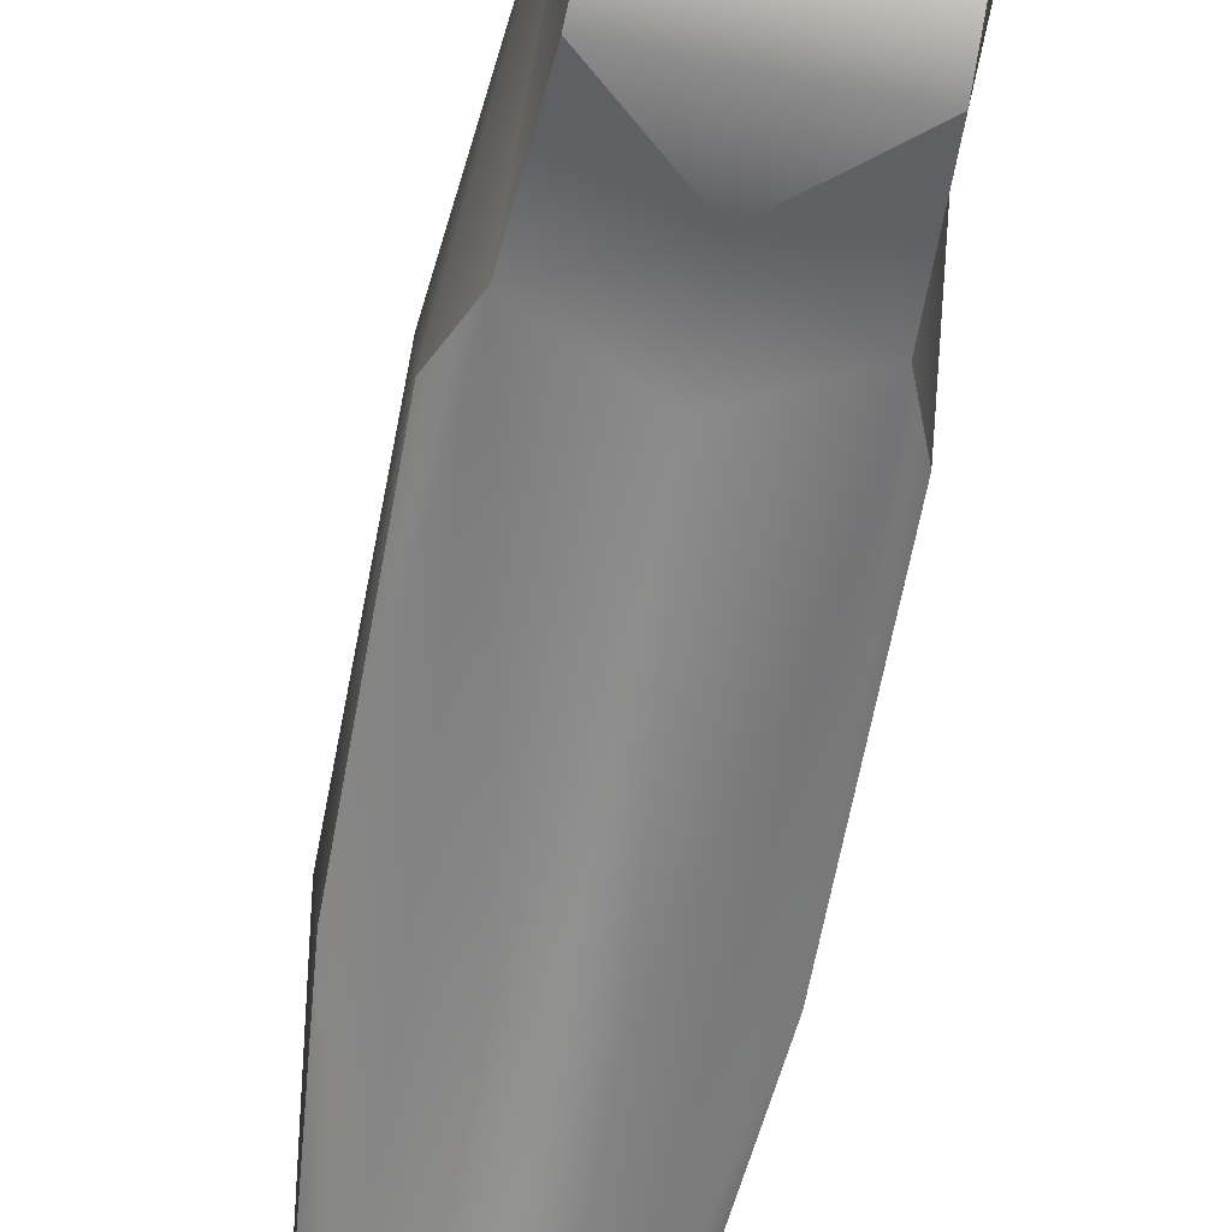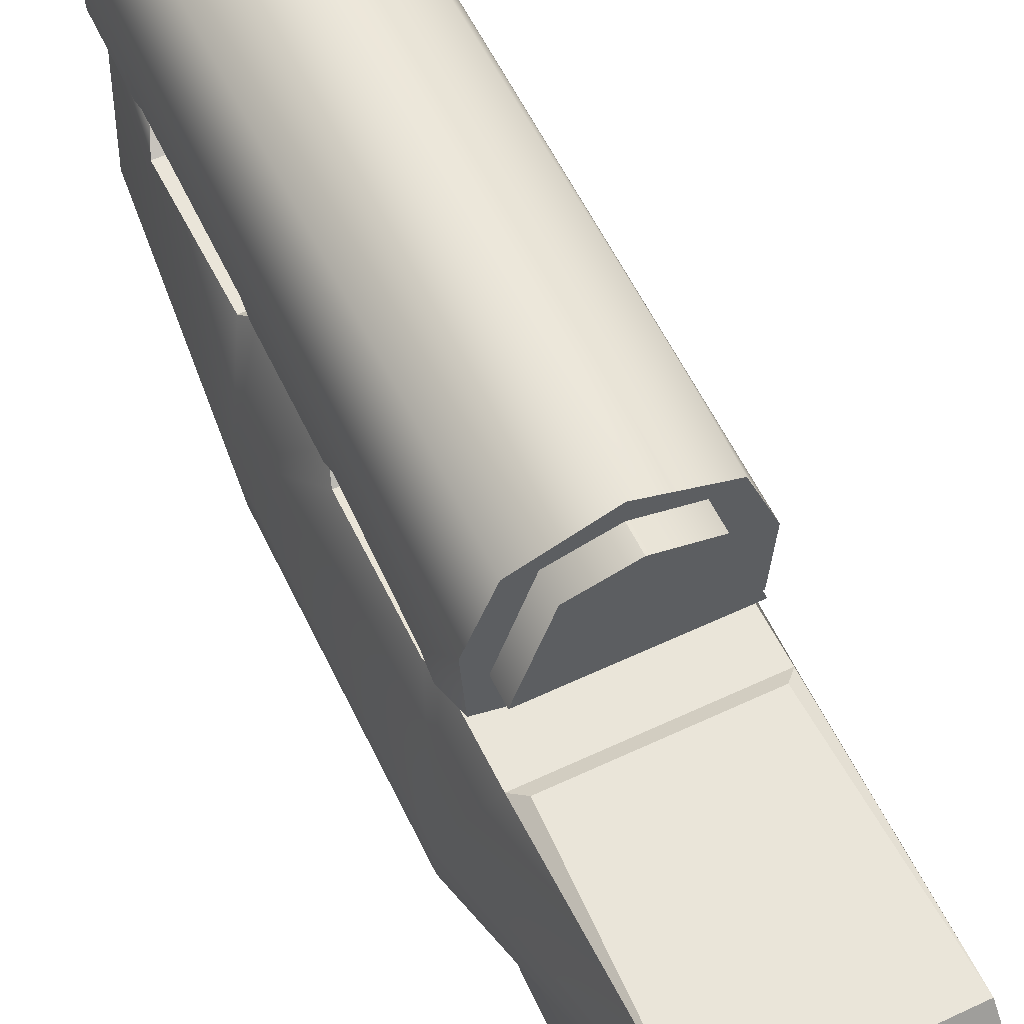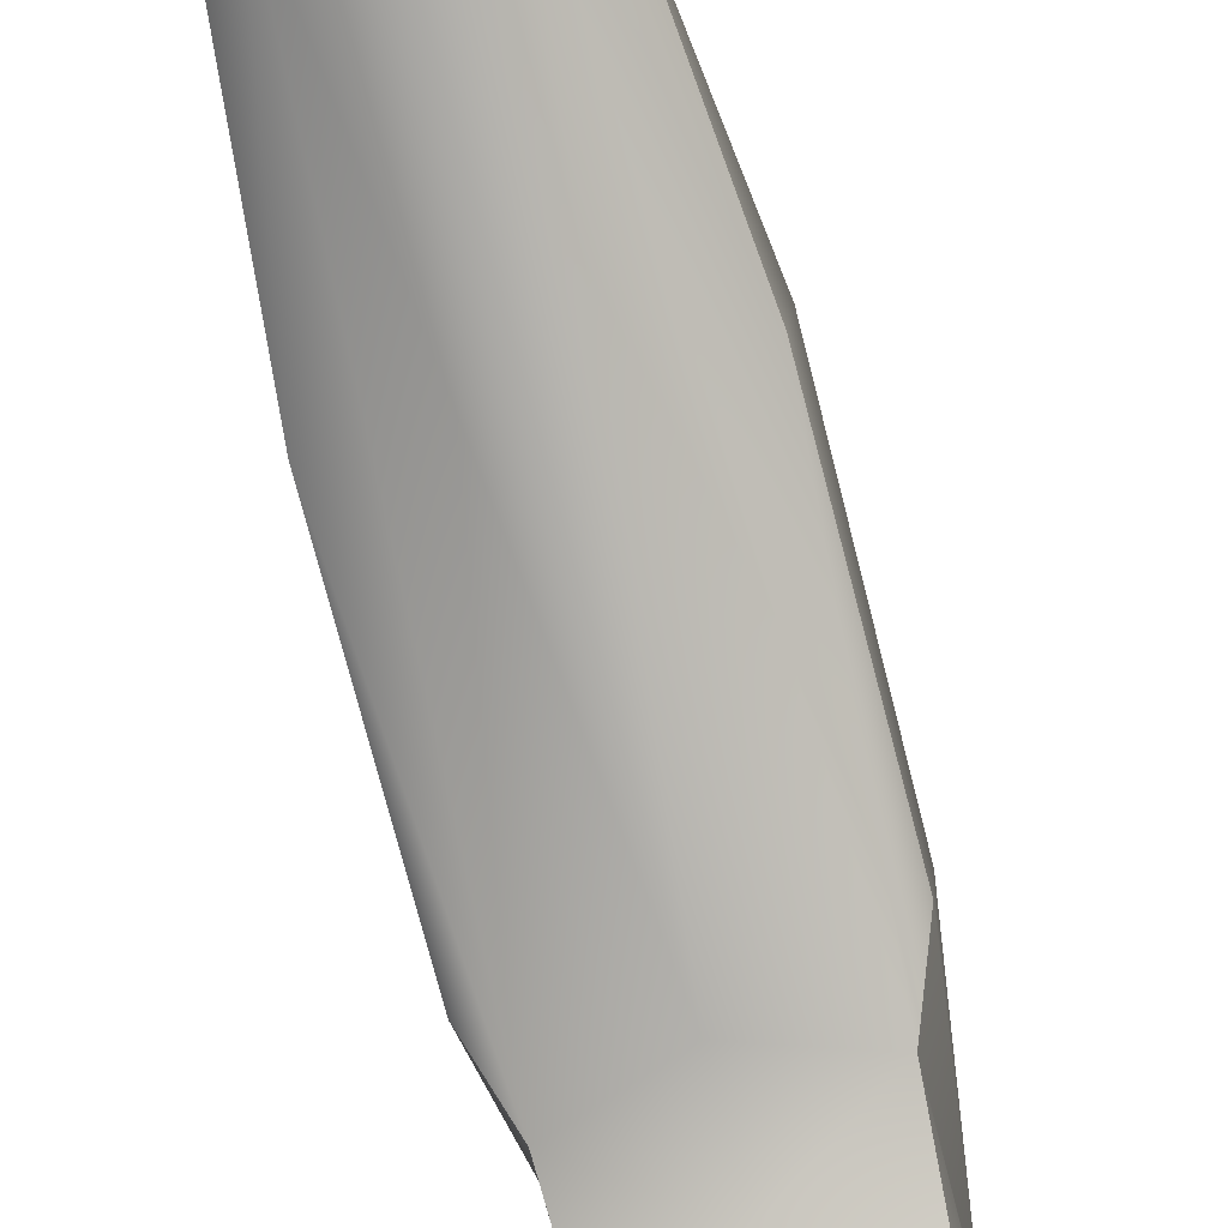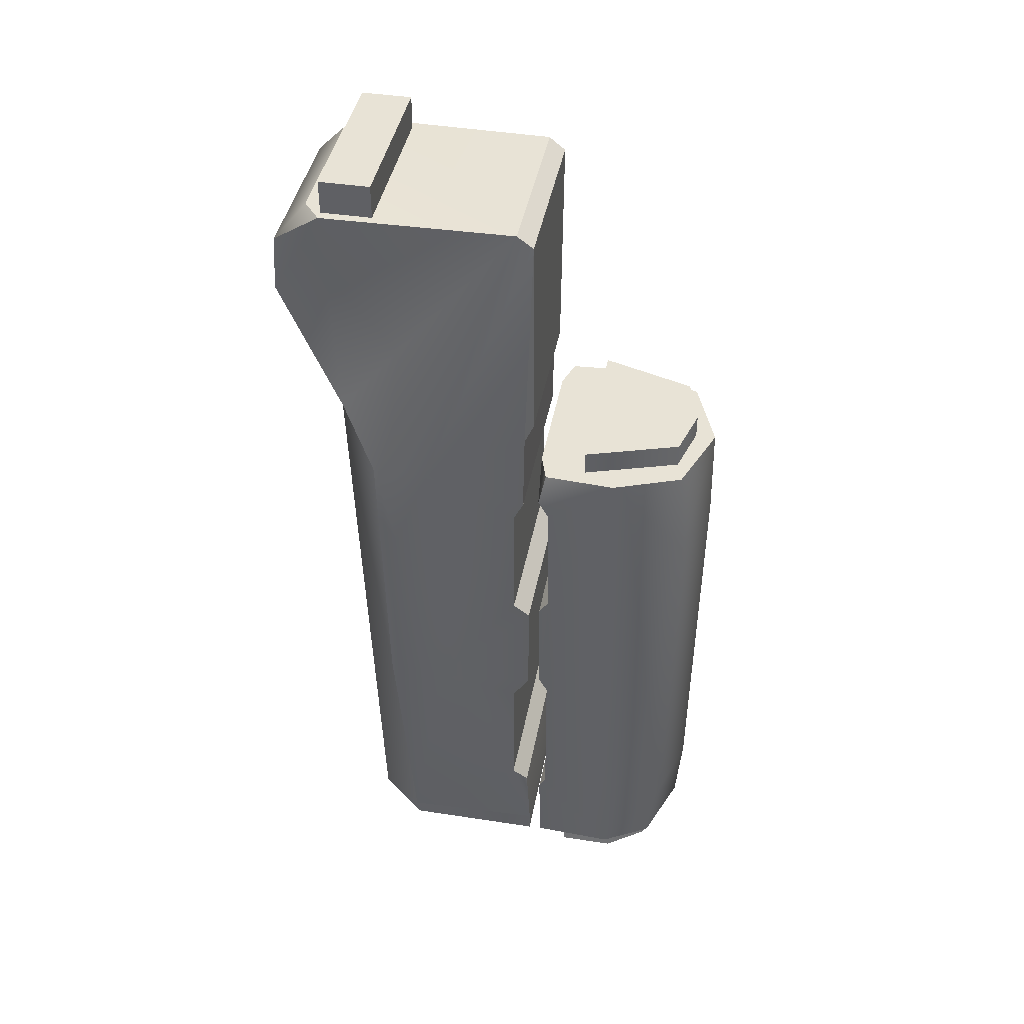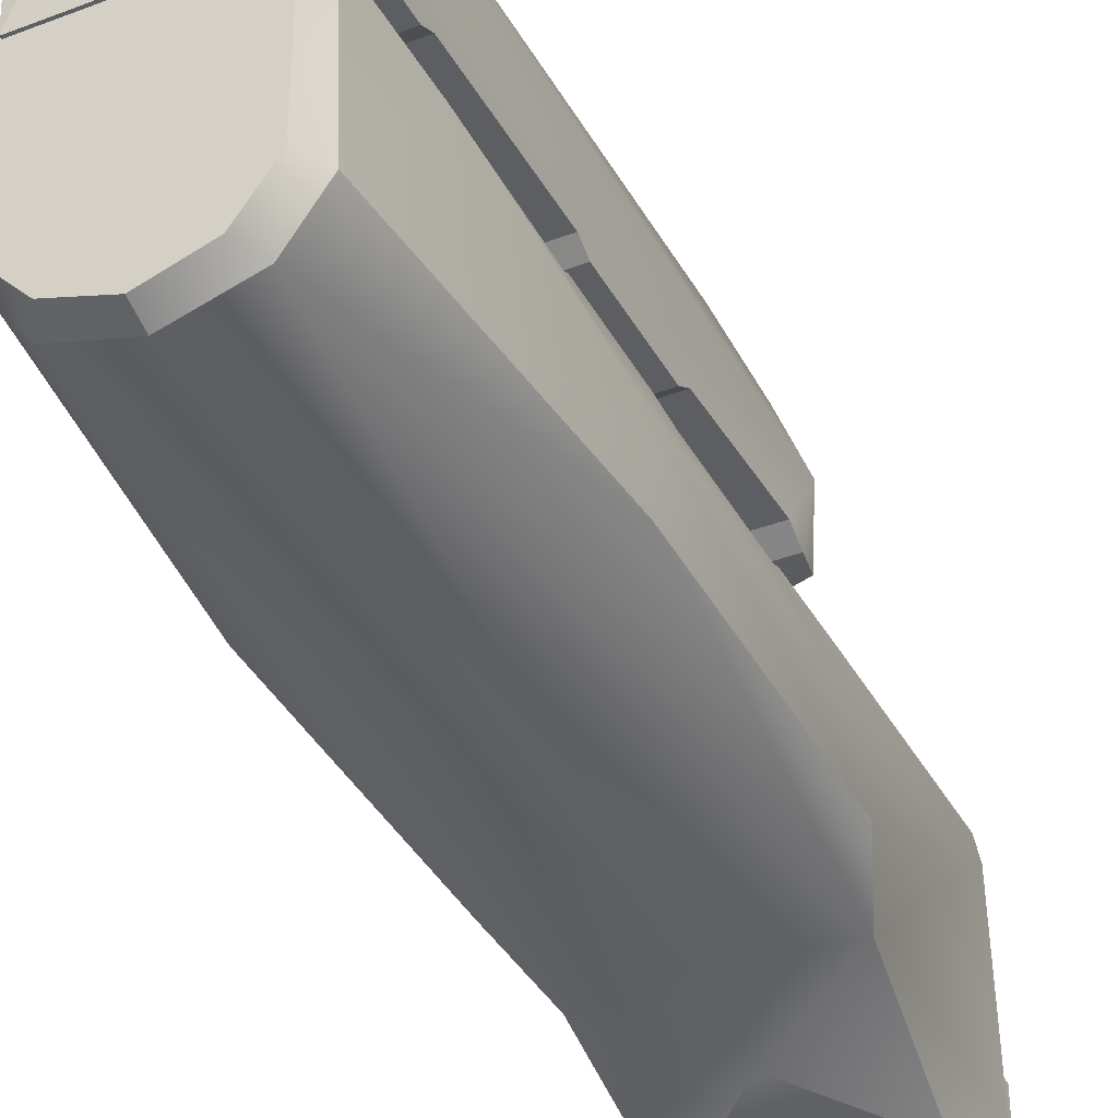
<metadata>
{"format":"obj","ext":"obj","renderer":"f3d","projection":"perspective","resolution":1024,"background":"white","views":[{"elev":-68.9,"azim":169.2,"up":"+Z"},{"elev":58.6,"azim":154.1,"up":"+Z"},{"elev":-74.4,"azim":14.7,"up":"+Z"},{"elev":41.8,"azim":-79.5,"up":"+Y"},{"elev":-37.6,"azim":25.8,"up":"+Z"}]}
</metadata>
<code>
g handguard_ak_molot_vepr_km_vpo_136_LOD1
v 0.01713 0.07719 -0.03046
v 0.01548 0.07722 -0.03045
v 0.01308 0.07719 -0.03369
v 0.01548 0.07722 -0.02135
v 0.01656 0.07719 0.003869
v -0.01548 0.07722 -0.03045
v -0.01308 0.07719 -0.03369
v -0.01713 0.07719 -0.03046
v -0.01548 0.07722 -0.02135
v -0.01656 0.07719 0.003869
v 0.01713 0.07719 -0.03046
v 0.01746 0.0372 -0.0285
v 0.01656 0.07719 0.003869
v 0.02202 0.02627 -0.02212
v 0.0159 0.06107 -0.03978
v 0.01552 0.07097 -0.0392
v 0.02268 0.02701 -0.01217
v 0.02302 -0.02592 -0.01047
v 0.02188 -0.02592 -0.02093
v 0.01742 0.01426 0.003528
v 0.01683 0.01737 0.005245
v 0.01734 -0.009178 0.003603
v 0.01621 -0.01263 0.006453
v 0.01627 -0.03166 0.006453
v 0.01741 -0.03493 0.003631
v 0.01778 -0.05922 0.003631
v 0.01687 0.03303 0.00548
v 0.01642 0.07494 0.006784
v 0.01696 -0.07607 -0.01857
v 0.01599 -0.07621 0.007003
v 0.01604 -0.0632 0.006308
v 0.01548 0.07722 -0.02135
v 0.01548 0.08328 -0.02135
v 0.01548 0.07722 -0.03045
v 0.01548 0.08328 -0.03045
v 0.01308 0.07719 -0.03369
v 0.01552 0.07097 -0.0392
v 0.01713 0.07719 -0.03046
v -0.01308 0.07719 -0.03369
v -0.01552 0.07097 -0.0392
v -0.01713 0.07719 -0.03046
v -0.0159 0.06107 -0.03978
v 0.0159 0.06107 -0.03978
v -8.196e-10 0.04688 -0.03459
v 0.01642 0.07494 0.006784
v 0.01687 0.03303 0.00548
v 0.01493 0.03512 0.006784
v 0.01746 0.0372 -0.0285
v 0.02188 -0.02592 -0.02093
v 0.02202 0.02627 -0.02212
v 0.01138 -0.07603 -0.02663
v 0.01696 -0.07607 -0.01857
v -8.196e-10 0.0302 -0.03151
v -8.196e-10 0.04688 -0.03459
v 0.0159 0.06107 -0.03978
v -8.196e-10 -0.07601 -0.02998
v 0.01548 0.07722 -0.03045
v 0.01548 0.08328 -0.03045
v -0.01548 0.07722 -0.03045
v -0.01548 0.08328 -0.03045
v 0.01548 0.08328 -0.03045
v 0.01548 0.08328 -0.02135
v -0.01548 0.08328 -0.03045
v -0.01548 0.08328 -0.02135
v -0.01548 0.08328 -0.02135
v 0.01548 0.08328 -0.02135
v -0.01548 0.07722 -0.02135
v 0.01548 0.07722 -0.02135
v -0.01548 0.07722 -0.02135
v -0.01548 0.07722 -0.03045
v -0.01548 0.08328 -0.02135
v -0.01548 0.08328 -0.03045
v 0.01763 -0.02973 0.00893
v 0.01785 -0.007048 0.01049
v 0.01781 -0.009754 0.008722
v 0.01762 -0.03245 0.01051
v 0.01822 0.02539 0.02229
v 0.01779 -0.07872 0.02427
v 0.01736 -0.06129 0.01053
v 0.01733 -0.06378 0.009284
v 0.0172 -0.07866 0.009439
v 0.01859 0.01644 0.01036
v 0.0186 0.01988 0.008427
v 0.01746 0.02539 0.009573
v 0.01352 0.008012 0.03565
v 0.0136 0.02539 0.03449
v 0.01313 -0.06521 0.03485
v 0.01306 -0.07876 0.03304
v 0.000135 -0.06521 0.03898
v 0.000135 0.008012 0.03978
v 0.000135 0.02539 0.03941
v 0.000135 -0.07877 0.03788
v 0.01746 0.02539 0.009573
v 0.01218 0.02539 0.007927
v 0.0186 0.01988 0.008427
v -0.01833 0.01988 0.008427
v -0.01191 0.02539 0.007927
v -0.01719 0.02539 0.009573
v -0.02188 -0.02592 -0.02093
v -0.02202 0.02627 -0.02212
v -0.02302 -0.02592 -0.01047
v -0.02268 0.02701 -0.01217
v -0.01696 -0.07607 -0.01857
v -0.01656 0.07719 0.003869
v -0.01746 0.0372 -0.0285
v -0.01713 0.07719 -0.03046
v -0.0159 0.06107 -0.03978
v -0.01552 0.07097 -0.0392
v -0.01742 0.01426 0.003528
v -0.01683 0.01737 0.005245
v -0.01734 -0.009178 0.003603
v -0.01621 -0.01263 0.006453
v -0.01627 -0.03166 0.006453
v -0.01741 -0.03493 0.003631
v -0.01778 -0.05922 0.003631
v -0.01599 -0.07621 0.007003
v -0.01604 -0.0632 0.006308
v -0.01687 0.03303 0.00548
v -0.01642 0.07494 0.006784
v -0.01746 0.0372 -0.0285
v -0.02202 0.02627 -0.02212
v -0.02188 -0.02592 -0.02093
v -0.01138 -0.07603 -0.02663
v -0.01696 -0.07607 -0.01857
v -8.196e-10 0.0302 -0.03151
v -8.196e-10 0.04688 -0.03459
v -0.0159 0.06107 -0.03978
v -8.196e-10 -0.07601 -0.02998
v -0.01795 0.02539 0.02229
v -0.01333 0.02539 0.03449
v -0.01325 0.008012 0.03565
v -0.01752 -0.07872 0.02427
v -0.01286 -0.06521 0.03485
v -0.01279 -0.07876 0.03304
v 0.000135 -0.06521 0.03898
v 0.000135 0.008012 0.03978
v -0.01735 -0.03245 0.01051
v -0.01709 -0.06129 0.01053
v -0.01706 -0.06378 0.009284
v -0.01693 -0.07866 0.009439
v -0.01758 -0.007048 0.01049
v -0.01736 -0.02973 0.00893
v -0.01754 -0.009754 0.008722
v -0.01832 0.01644 0.01036
v -0.01833 0.01988 0.008427
v -0.01719 0.02539 0.009573
v 0.000135 -0.07877 0.03788
v 0.000135 0.02539 0.03941
v -0.01736 -0.02973 0.00893
v -0.01735 -0.03245 0.01051
v 0.01763 -0.02973 0.00893
v 0.01762 -0.03245 0.01051
v -0.01754 -0.009754 0.008722
v -0.01736 -0.02973 0.00893
v 0.01781 -0.009754 0.008722
v 0.01763 -0.02973 0.00893
v -0.01735 -0.03245 0.01051
v -0.01709 -0.06129 0.01053
v 0.01762 -0.03245 0.01051
v 0.01736 -0.06129 0.01053
v -0.01832 0.01644 0.01036
v -0.01758 -0.007048 0.01049
v 0.01859 0.01644 0.01036
v 0.01785 -0.007048 0.01049
v -0.01758 -0.007048 0.01049
v -0.01754 -0.009754 0.008722
v 0.01785 -0.007048 0.01049
v 0.01781 -0.009754 0.008722
v 0.01859 0.01644 0.01036
v 0.0186 0.01988 0.008427
v -0.01832 0.01644 0.01036
v -0.01833 0.01988 0.008427
v -0.01709 -0.06129 0.01053
v -0.01706 -0.06378 0.009284
v 0.01736 -0.06129 0.01053
v 0.01733 -0.06378 0.009284
v 0.01734 -0.009178 0.003603
v 0.01621 -0.01263 0.006453
v -0.01734 -0.009178 0.003603
v -0.01621 -0.01263 0.006453
v 0.01778 -0.05922 0.003631
v 0.01604 -0.0632 0.006308
v -0.01778 -0.05922 0.003631
v -0.01604 -0.0632 0.006308
v 0.01778 -0.05922 0.003631
v -0.01778 -0.05922 0.003631
v 0.01741 -0.03493 0.003631
v -0.01741 -0.03493 0.003631
v -0.01627 -0.03166 0.006453
v -0.01621 -0.01263 0.006453
v 0.01627 -0.03166 0.006453
v 0.01621 -0.01263 0.006453
v 0.01656 0.07719 0.003869
v 0.01642 0.07494 0.006784
v -0.01656 0.07719 0.003869
v -0.01642 0.07494 0.006784
v 0.01742 0.01426 0.003528
v 0.01734 -0.009178 0.003603
v -0.01742 0.01426 0.003528
v -0.01734 -0.009178 0.003603
v -0.01741 -0.03493 0.003631
v -0.01627 -0.03166 0.006453
v 0.01741 -0.03493 0.003631
v 0.01627 -0.03166 0.006453
v 0.01742 0.01426 0.003528
v -0.01742 0.01426 0.003528
v 0.01683 0.01737 0.005245
v -0.01683 0.01737 0.005245
v -0.01508 -0.08317 0.01475
v -0.01505 -0.08322 0.02477
v 0.01535 -0.08317 0.01475
v 0.01532 -0.08322 0.02477
v 0.01031 -0.08326 0.03216
v -0.01004 -0.08326 0.03216
v 0.000135 -0.08328 0.03538
v 0.01535 -0.08317 0.01475
v 0.01532 -0.08322 0.02477
v 0.01473 -0.07898 0.01498
v 0.01488 -0.07904 0.02462
v 0.01031 -0.08326 0.03216
v 0.00954 -0.07908 0.03243
v 0.000135 -0.08328 0.03538
v 0.000135 -0.0791 0.03613
v 0.000135 -0.0791 0.03613
v -0.00927 -0.07908 0.03243
v 0.000135 -0.07877 0.03788
v -0.01279 -0.07876 0.03304
v -0.01461 -0.07904 0.02462
v -0.01752 -0.07872 0.02427
v -0.01446 -0.07898 0.01498
v -0.01693 -0.07866 0.009439
v 0.01733 -0.06378 0.009284
v -0.01706 -0.06378 0.009284
v 0.0172 -0.07866 0.009439
v -0.01693 -0.07866 0.009439
v -0.01004 -0.08326 0.03216
v -0.00927 -0.07908 0.03243
v 0.000135 -0.08328 0.03538
v 0.000135 -0.0791 0.03613
v -0.01461 -0.07904 0.02462
v -0.01505 -0.08322 0.02477
v -0.01446 -0.07898 0.01498
v -0.01508 -0.08317 0.01475
v 0.000135 0.02539 0.03579
v 0.000135 0.02975 0.03579
v 0.009415 0.02539 0.03331
v 0.009415 0.02975 0.03331
v 0.01488 0.02539 0.01647
v 0.01488 0.02975 0.01647
v 0.000135 0.02539 0.03579
v 0.009415 0.02539 0.03331
v 0.000135 0.02539 0.03941
v 0.0136 0.02539 0.03449
v -0.009145 0.02539 0.03331
v -0.01333 0.02539 0.03449
v -0.01795 0.02539 0.02229
v -0.01461 0.02539 0.01647
v -0.01719 0.02539 0.009573
v -0.01191 0.02539 0.007927
v 0.01218 0.02539 0.007927
v 0.01822 0.02539 0.02229
v 0.01488 0.02539 0.01647
v 0.01746 0.02539 0.009573
v 0.00954 -0.07908 0.03243
v 0.01306 -0.07876 0.03304
v 0.01488 -0.07904 0.02462
v 0.01779 -0.07872 0.02427
v 0.01473 -0.07898 0.01498
v 0.0172 -0.07866 0.009439
v 0.000135 -0.07877 0.03788
v 0.000135 -0.0791 0.03613
v -0.01508 -0.08317 0.01475
v 0.01535 -0.08317 0.01475
v -0.01446 -0.07898 0.01498
v 0.01473 -0.07898 0.01498
v 0.0172 -0.07866 0.009439
v -0.01693 -0.07866 0.009439
v 0.01473 -0.07898 0.01498
v -0.01446 -0.07898 0.01498
v 0.000135 0.02539 0.03579
v -0.009145 0.02539 0.03331
v 0.000135 0.02975 0.03579
v -0.009145 0.02975 0.03331
v -0.01461 0.02539 0.01647
v -0.01461 0.02975 0.01647
v 0.01493 0.03512 0.006784
v -0.01493 0.03512 0.006784
v 0.01642 0.07494 0.006784
v -0.01642 0.07494 0.006784
v 0.01687 0.03303 0.00548
v -0.01687 0.03303 0.00548
v 0.01493 0.03512 0.006784
v -0.01493 0.03512 0.006784
v 0.01687 0.03303 0.00548
v 0.01683 0.01737 0.005245
v -0.01687 0.03303 0.00548
v -0.01683 0.01737 0.005245
v -0.01642 0.07494 0.006784
v -0.01493 0.03512 0.006784
v -0.01687 0.03303 0.00548
v -0.009145 0.02975 0.03331
v -0.01461 0.02975 0.01647
v 0.000135 0.02975 0.03579
v 0.009415 0.02975 0.03331
v 0.01488 0.02975 0.01647
v 0.01488 0.02539 0.01647
v 0.01488 0.02975 0.01647
v -0.01461 0.02539 0.01647
v -0.01461 0.02975 0.01647
v -0.01589 -0.08013 0.007003
v 0.01431 -0.08013 0.007003
v -0.01599 -0.07999 -0.01832
v 0.01431 -0.07999 -0.01832
v -0.008983 -0.07995 -0.02567
v 0.008983 -0.07995 -0.02567
v -8.196e-10 -0.07993 -0.02861
v -0.01696 -0.07607 -0.01857
v -0.01599 -0.07621 0.007003
v -0.01599 -0.07999 -0.01832
v -0.01589 -0.08013 0.007003
v -0.01138 -0.07603 -0.02663
v -0.008983 -0.07995 -0.02567
v -8.196e-10 -0.07601 -0.02998
v -8.196e-10 -0.07993 -0.02861
v 0.01696 -0.07607 -0.01857
v 0.01138 -0.07603 -0.02663
v 0.01431 -0.07999 -0.01832
v 0.008983 -0.07995 -0.02567
v 0.01599 -0.07621 0.007003
v 0.01431 -0.08013 0.007003
v -8.196e-10 -0.07601 -0.02998
v -8.196e-10 -0.07993 -0.02861
v -0.01589 -0.08013 0.007003
v -0.01599 -0.07621 0.007003
v 0.01431 -0.08013 0.007003
v 0.01599 -0.07621 0.007003
v -0.01604 -0.0632 0.006308
v 0.01604 -0.0632 0.006308
g handguard_ak_molot_vepr_km_vpo_136_LOD1_0
f 3 2 1
f 4 1 2
f 4 5 1
f 3 6 2
f 6 3 7
f 6 7 8
f 8 9 6
f 4 10 5
f 10 9 8
f 9 10 4
f 13 12 11
f 13 14 12
f 15 11 12
f 15 16 11
f 17 14 13
f 14 17 18
f 14 18 19
f 20 18 17
f 20 17 21
f 18 20 22
f 18 22 23
f 23 24 18
f 25 18 24
f 18 25 26
f 17 27 21
f 27 17 28
f 13 28 17
f 19 18 29
f 26 29 18
f 30 29 26
f 31 30 26
f 34 33 32
f 33 34 35
f 38 37 36
f 39 36 37
f 37 40 39
f 40 41 39
f 37 42 40
f 42 37 43
f 42 43 44
f 47 46 45
f 50 49 48
f 49 51 48
f 52 51 49
f 51 53 48
f 48 53 54
f 54 55 48
f 51 56 53
f 59 58 57
f 58 59 60
f 63 62 61
f 62 63 64
f 67 66 65
f 68 66 67
f 71 70 69
f 70 71 72
f 75 74 73
f 73 74 76
f 76 74 77
f 78 76 77
f 79 76 78
f 80 79 78
f 81 80 78
f 82 77 74
f 83 77 82
f 84 77 83
f 77 85 78
f 86 85 77
f 87 78 85
f 78 87 88
f 85 89 87
f 89 85 90
f 91 85 86
f 85 91 90
f 92 87 89
f 87 92 88
f 95 94 93
f 96 94 95
f 94 96 97
f 97 96 98
f 101 100 99
f 102 100 101
f 101 99 103
f 100 102 104
f 100 104 105
f 105 104 106
f 106 107 105
f 108 107 106
f 101 109 102
f 102 109 110
f 109 101 111
f 111 101 112
f 113 112 101
f 101 114 113
f 114 101 115
f 103 115 101
f 103 116 115
f 116 117 115
f 118 102 110
f 102 118 119
f 119 104 102
f 122 121 120
f 123 122 120
f 123 124 122
f 125 123 120
f 125 120 126
f 127 126 120
f 128 123 125
f 131 130 129
f 131 129 132
f 132 133 131
f 133 132 134
f 135 131 133
f 131 135 136
f 137 132 129
f 137 138 132
f 138 139 132
f 139 140 132
f 141 137 129
f 141 142 137
f 141 143 142
f 129 144 141
f 129 145 144
f 129 146 145
f 133 147 135
f 147 133 134
f 148 131 136
f 131 148 130
f 151 150 149
f 150 151 152
f 155 154 153
f 154 155 156
f 159 158 157
f 158 159 160
f 163 162 161
f 162 163 164
f 167 166 165
f 166 167 168
f 171 170 169
f 170 171 172
f 175 174 173
f 176 174 175
f 179 178 177
f 178 179 180
f 183 182 181
f 182 183 184
f 187 186 185
f 186 187 188
f 191 190 189
f 190 191 192
f 195 194 193
f 194 195 196
f 199 198 197
f 198 199 200
f 203 202 201
f 202 203 204
f 207 206 205
f 206 207 208
f 211 210 209
f 210 211 212
f 212 213 210
f 214 210 213
f 213 215 214
f 218 217 216
f 217 218 219
f 219 220 217
f 220 219 221
f 221 222 220
f 222 221 223
f 226 225 224
f 225 226 227
f 227 228 225
f 228 227 229
f 229 230 228
f 230 229 231
f 234 233 232
f 233 234 235
f 238 237 236
f 237 238 239
f 240 236 237
f 236 240 241
f 242 241 240
f 241 242 243
f 246 245 244
f 245 246 247
f 248 247 246
f 247 248 249
f 252 251 250
f 251 252 253
f 254 252 250
f 252 254 255
f 255 254 256
f 257 256 254
f 256 257 258
f 257 259 258
f 257 260 259
f 253 261 251
f 262 251 261
f 260 257 262
f 260 262 263
f 262 261 263
f 266 265 264
f 265 266 267
f 268 267 266
f 267 268 269
f 270 264 265
f 264 270 271
f 274 273 272
f 273 274 275
f 278 277 276
f 277 278 279
f 282 281 280
f 281 282 283
f 283 284 281
f 284 283 285
f 288 287 286
f 287 288 289
f 292 291 290
f 291 292 293
f 296 295 294
f 295 296 297
f 300 299 298
f 303 302 301
f 304 302 303
f 304 305 302
f 308 307 306
f 307 308 309
f 312 311 310
f 311 312 313
f 314 313 312
f 313 314 315
f 316 315 314
f 319 318 317
f 318 319 320
f 321 319 317
f 319 321 322
f 323 322 321
f 322 323 324
f 327 326 325
f 326 327 328
f 329 327 325
f 327 329 330
f 328 331 326
f 331 328 332
f 335 334 333
f 334 335 336
f 336 337 334
f 337 336 338

</code>
